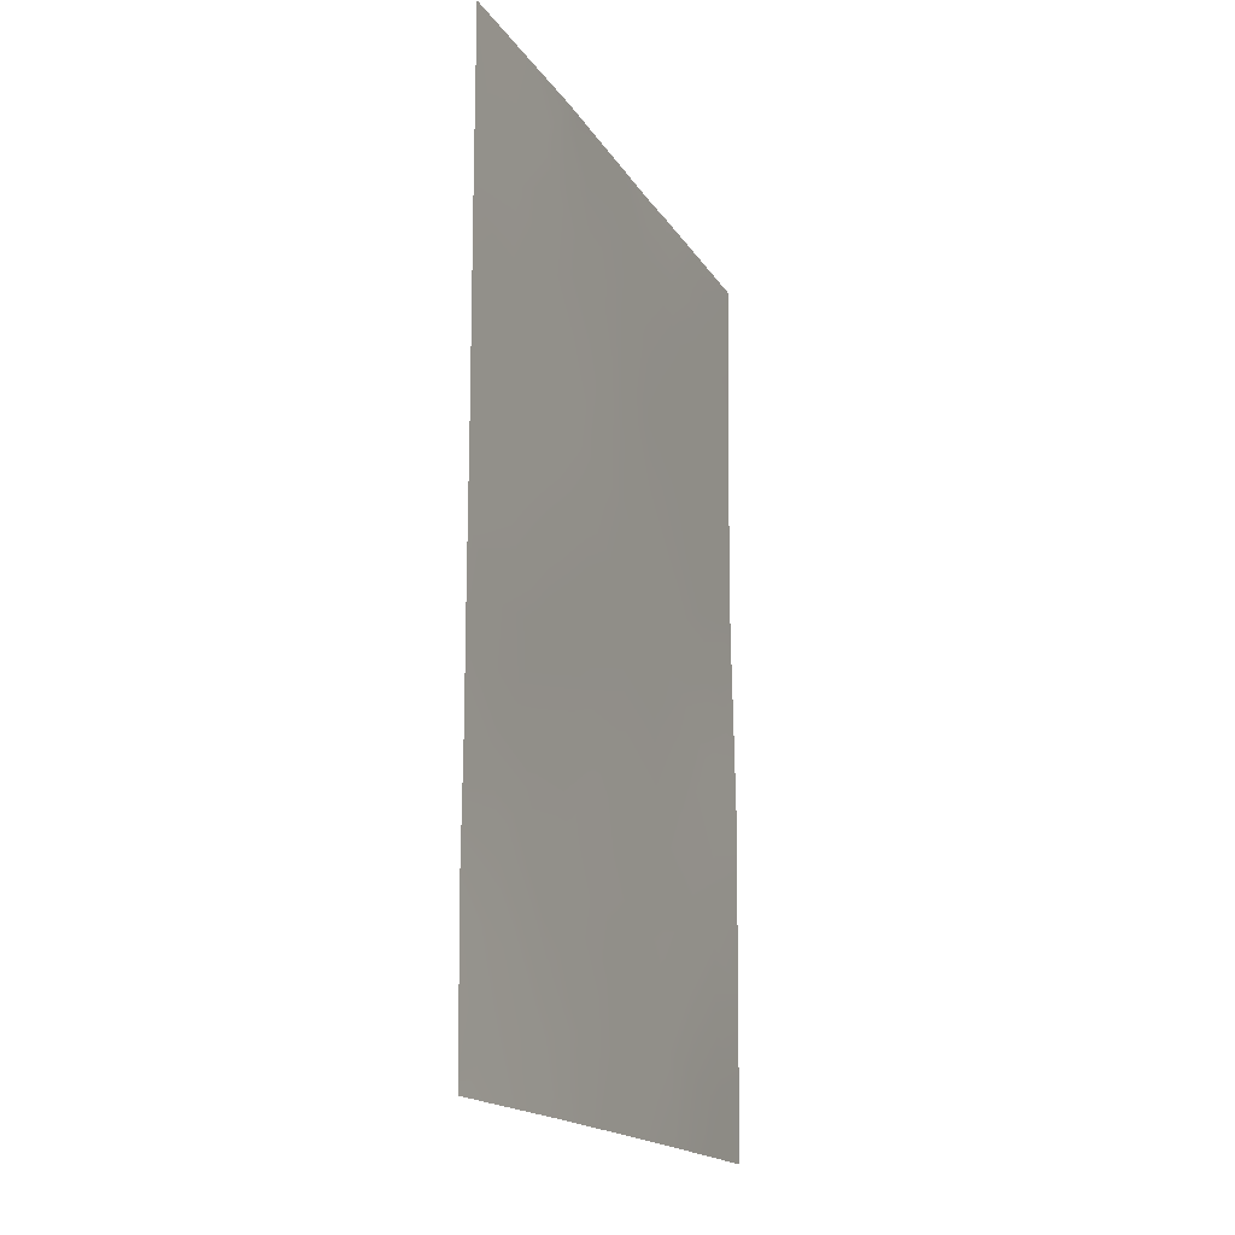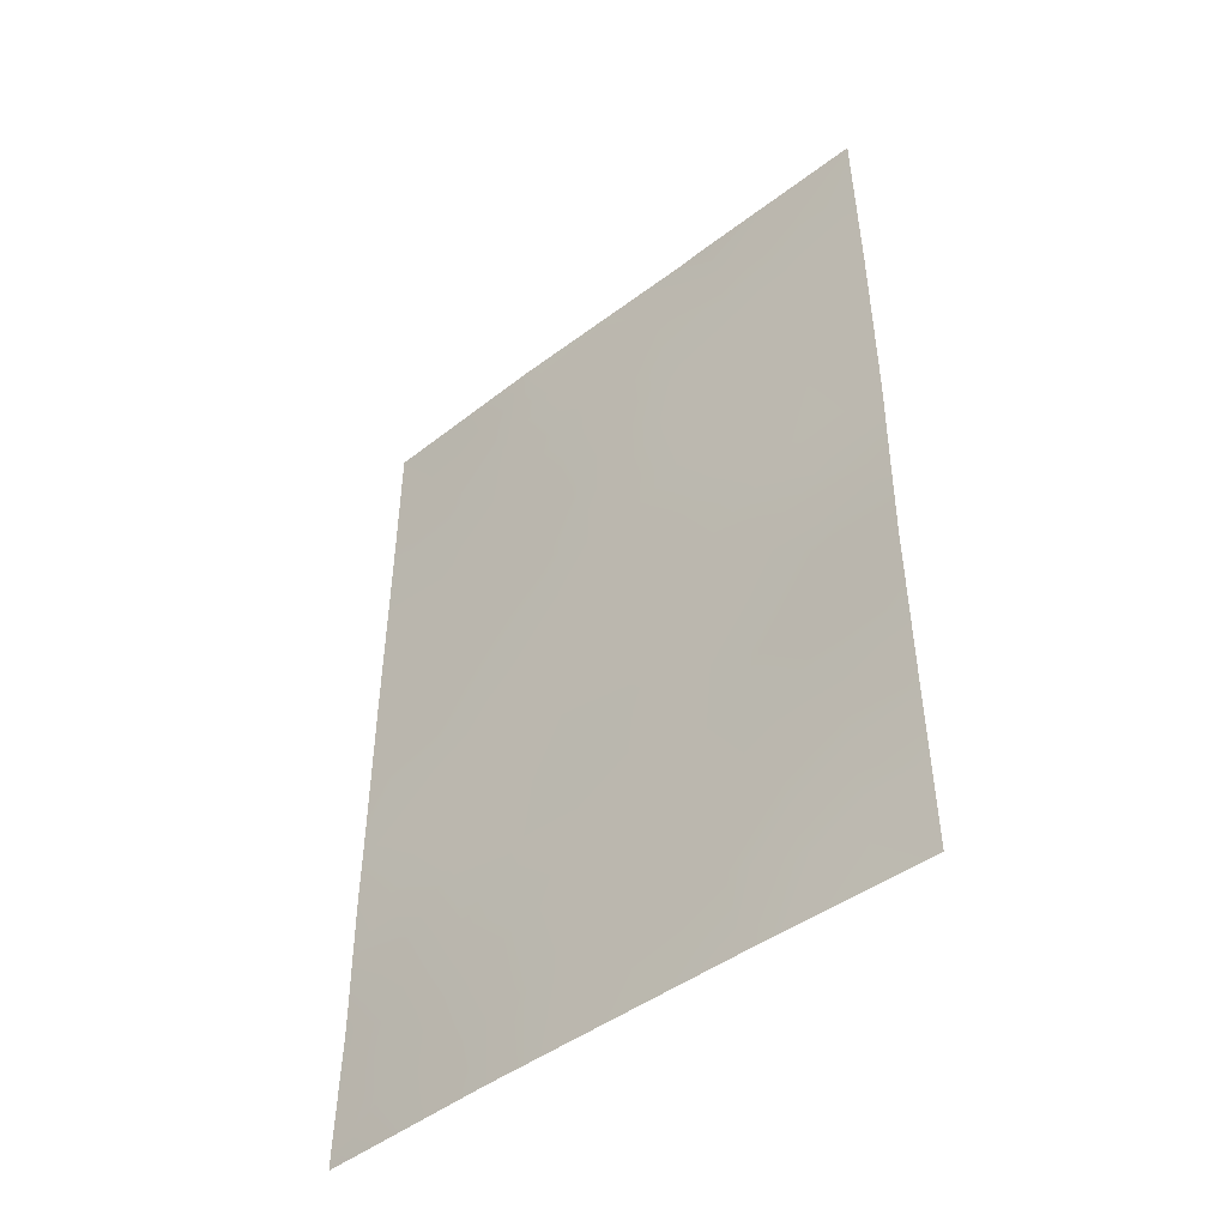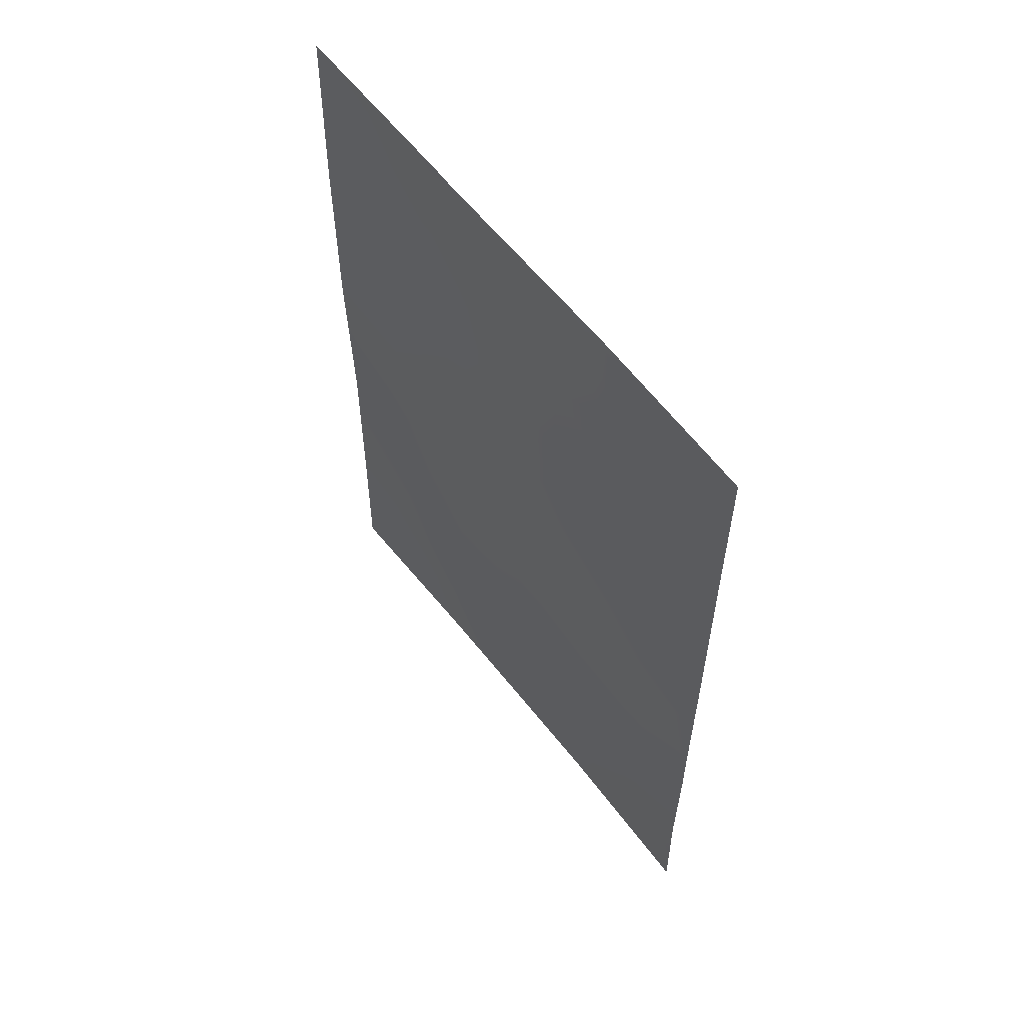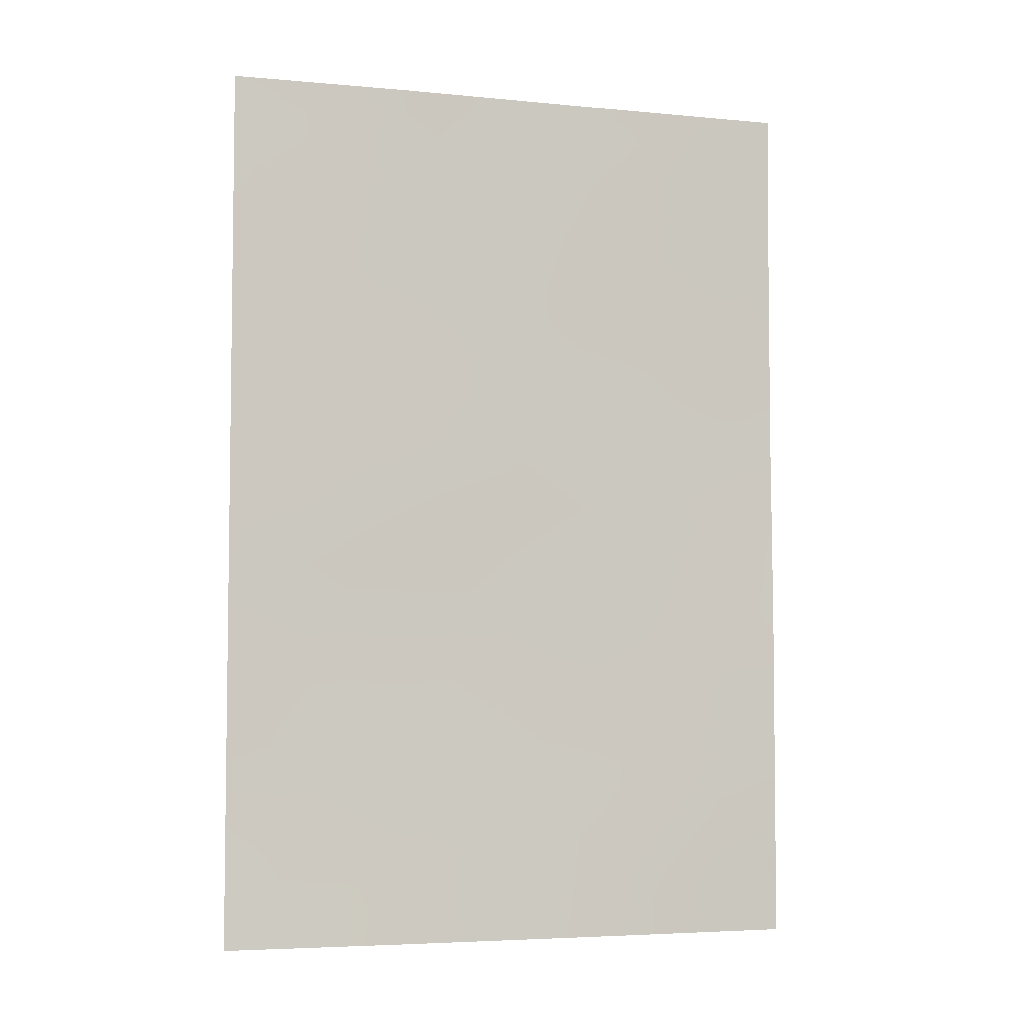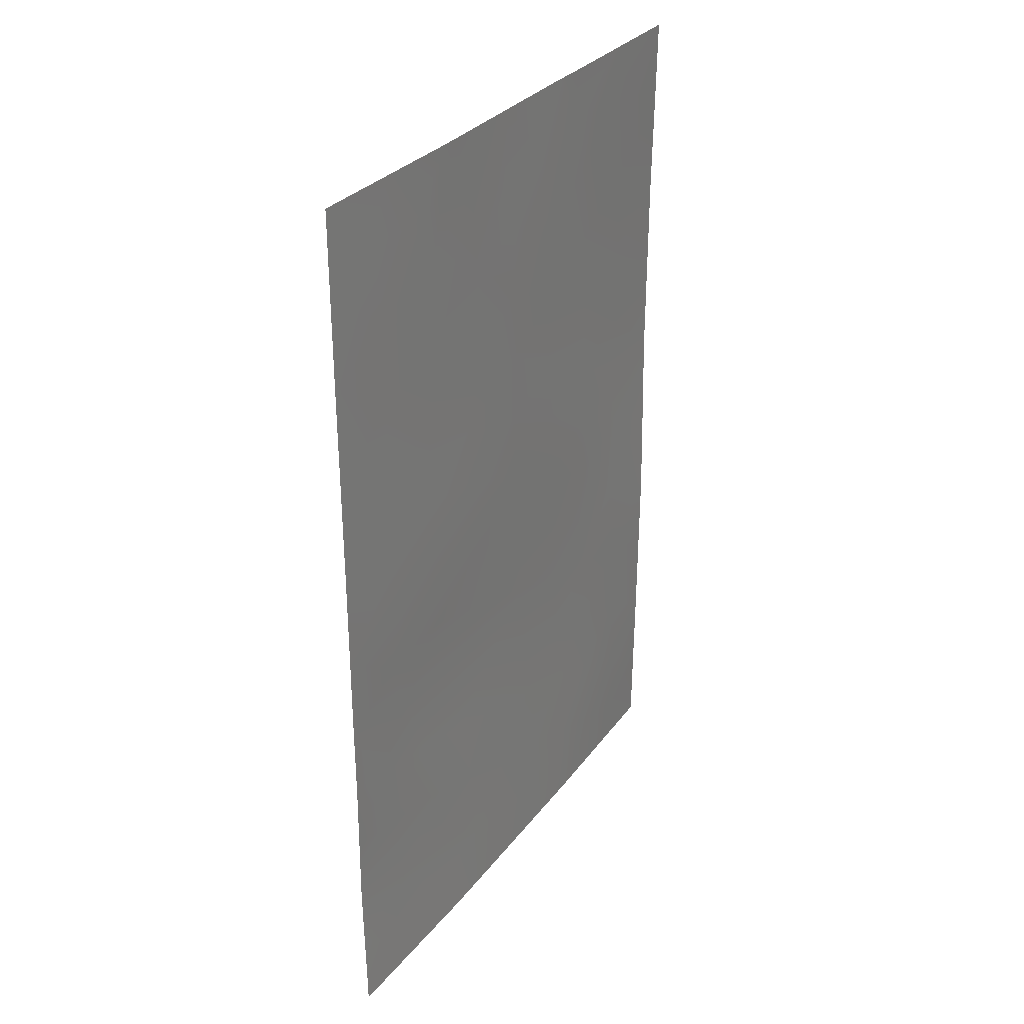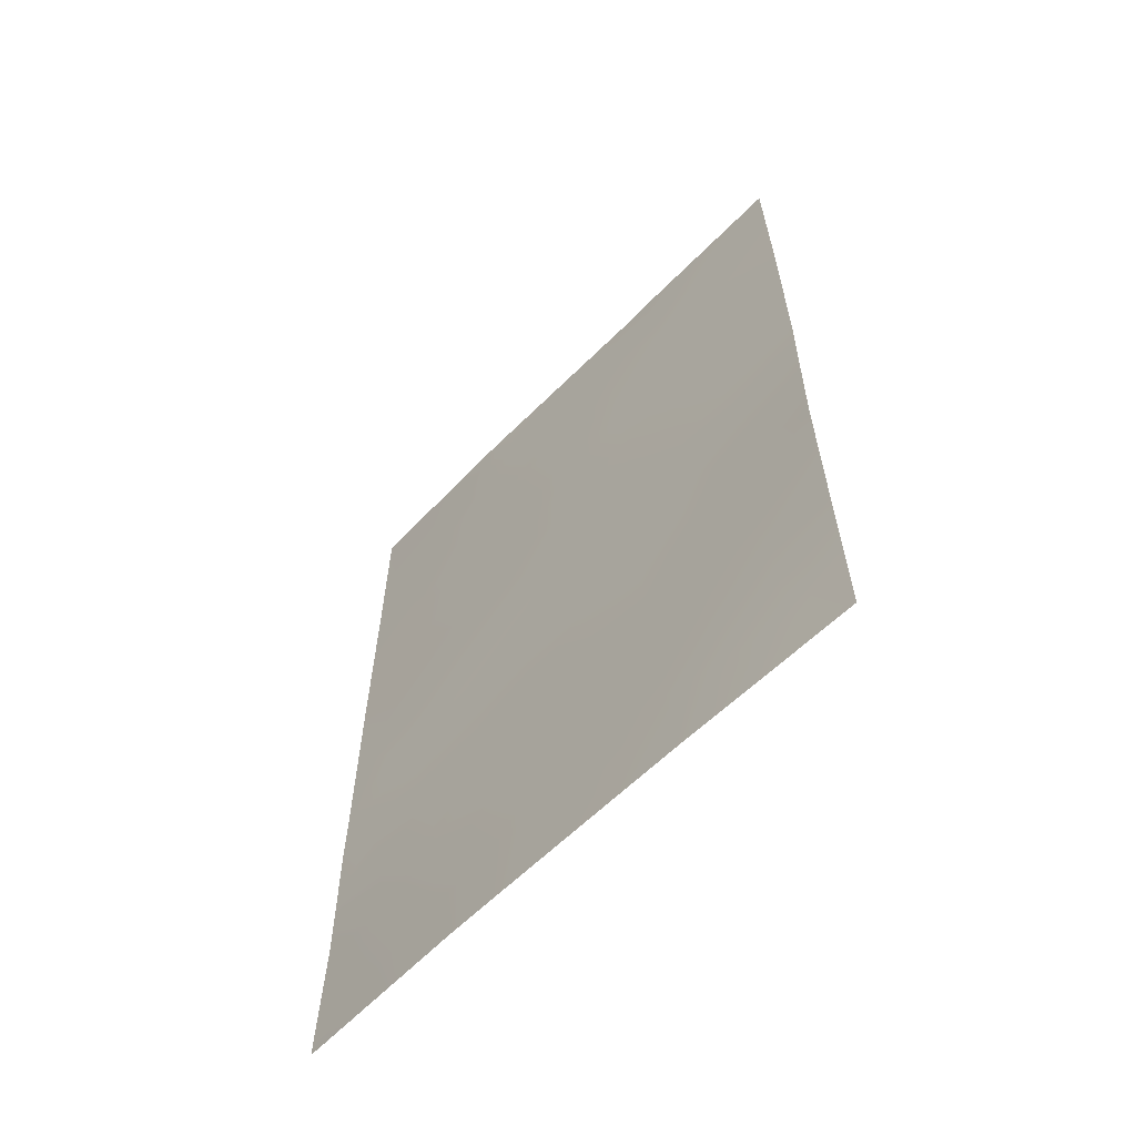
<metadata>
{"format":"obj","ext":"obj","renderer":"f3d","projection":"perspective","resolution":1024,"background":"white","views":[{"elev":-17.9,"azim":-30.4,"up":"+Z"},{"elev":-46.7,"azim":77.9,"up":"+Z"},{"elev":59.6,"azim":-90.4,"up":"+Z"},{"elev":-5.1,"azim":20.2,"up":"+Z"},{"elev":30.8,"azim":-22.0,"up":"+Z"},{"elev":-61.5,"azim":82.8,"up":"+Z"}]}
</metadata>
<code>
v -25.58 67.02 41.71
v -25.59 67.04 39.89
v -20.85 70.6 48.54
v -19.14 71.88 42.51
v -19.16 71.9 43.74
v -25.58 67.03 45.03
v -23.61 68.49 50
v -25.59 67.05 50
v -25.59 67.04 47.7
v -23.48 68.59 50
v -19.16 71.91 47.52
v -19.17 71.92 45
v -25.57 67.01 38.23
v -19.16 71.91 38
v -22.34 69.46 45.48
v -19.15 71.89 40.16
v -22.08 69.68 41.56
v -25.51 67.05 38
v -25.58 67.03 42.57
v -21.11 70.39 50
v -21.42 70.17 50
v -23.34 68.69 40.1
v -19.14 71.88 50
v -25.57 67.01 38
v -23.68 68.38 38
v -20.79 70.66 42.8
v -23.96 68.24 44.29
v -23.99 68.23 46.41
v -22.34 69.46 47.44
v -22.54 69.31 48.95
v -20.75 70.69 46.42
v -21.01 70.44 38
v -20.72 70.7 44.55
v -21.81 69.85 39.48
v -22.25 69.54 43.53
v -22.78 69.08 38
v -23.73 68.44 42.18
v -23.87 68.31 48.68
v -20.57 70.82 40.98
v -25.58 67.03 40.8
v -24.92 67.51 40.64
v -24.6 67.77 50
v -24.9 67.55 49.29
v -25.59 67.05 48.85
v -24.74 67.67 48.22
v -20.13 71.13 50
v -23.16 68.84 49.17
v -23.32 68.73 45.8
v -24.09 68.14 45.24
v -19.97 71.3 45.81
v -20.74 70.69 45.45
v -20.08 71.2 44.96
v -21.31 70.26 41.27
v -20.64 70.77 41.98
v -21.39 70.2 42.22
v -24.18 68.04 38.76
v -25.04 67.4 38.59
v -24.6 67.72 38
v -25.1 67.38 41.61
v -21.48 70.12 44.08
v -21.45 70.15 43.16
v -20.71 70.71 43.63
v -25.58 67.03 43.8
v -24.88 67.55 43.19
v -24.85 67.58 44.58
v -20.91 70.55 49.44
v -19.99 71.27 48.1
v -19.15 71.89 48.76
v -23.23 68.75 38.99
v -23.94 68.23 39.55
v -22.32 69.45 38.83
v -22.55 69.29 39.79
v -22.45 69.38 50
v -20 71.25 42.94
v -20.78 70.66 47.48
v -19.96 71.3 46.92
v -19.17 71.91 46.26
v -21.56 70.07 46.95
v -22.35 69.45 46.44
v -21.53 70.09 45.96
v -25.58 67.02 39.06
v -23.04 68.94 46.63
v -20.4 70.92 38.84
v -20.09 71.17 38
v -21.22 70.31 40.25
v -21.15 70.35 39.12
v -20.52 70.84 39.96
v -25.59 67.04 46.36
v -24.8 67.62 45.77
v -24.78 67.65 47.01
v -19.95 71.29 44.14
v -21.51 70.1 45.01
v -19.15 71.88 41.34
v -19.88 71.33 41.73
v -19.86 71.36 40.64
v -22.3 69.5 44.51
v -22.18 69.6 42.56
v -23.1 68.9 43.92
v -19.16 71.9 39.08
v -19.82 71.37 39.58
v -24.61 67.77 42.39
v -23.97 68.25 43.24
v -21.74 69.87 38
v -22.72 69.18 40.83
v -21.95 69.76 40.54
v -21.75 69.92 49.05
v -24.32 67.97 41.43
v -23.02 68.97 42.89
v -22.89 69.07 41.87
v -21.6 70.02 47.96
v -22.29 69.5 48.3
v -23.06 68.92 48.11
v -24.12 68.1 40.42
v -23.52 68.58 41.14
v -23.94 68.26 47.54
v -24.78 67.61 39.56
v -24.64 67.73 43.83
v -19.8 71.39 49.29
v -19.72 71.46 38.63
v -23.12 68.87 44.96
v -24.21 68.06 49.18
v -20.34 70.98 49.13
v -23.71 68.42 49.36
v -21.61 69.99 38.65
f 42 43 121
f 44 45 43
f 50 51 52
f 53 54 55
f 56 57 58
f 60 61 62
f 63 64 117
f 18 13 24
f 69 71 72
f 47 30 73
f 75 76 67
f 50 77 76
f 78 79 80
f 13 57 81
f 85 86 87
f 88 89 90
f 33 91 52
f 80 92 51
f 93 94 95
f 54 94 74
f 91 62 74
f 92 96 60
f 61 97 55
f 98 96 120
f 99 100 119
f 101 102 64
f 104 72 105
f 59 107 101
f 108 109 97
f 75 110 78
f 106 111 110
f 111 30 112
f 108 98 102
f 107 113 114
f 70 113 116
f 114 104 109
f 90 115 45
f 85 53 105
f 112 115 82
f 87 100 95
f 59 40 41
f 40 2 41
f 7 42 121
f 42 8 43
f 8 44 43
f 44 9 45
f 43 45 121
f 66 46 20
f 38 47 123
f 15 48 120
f 120 49 27
f 12 50 52
f 50 31 51
f 52 51 33
f 17 53 55
f 53 39 54
f 55 54 26
f 25 56 58
f 56 116 57
f 58 57 18
f 116 81 57
f 18 57 13
f 1 59 19
f 59 1 40
f 33 60 62
f 60 35 61
f 62 61 26
f 6 63 65
f 63 19 64
f 66 20 21
f 3 67 122
f 67 11 68
f 116 56 70
f 70 56 69
f 70 69 22
f 22 69 72
f 69 36 71
f 72 71 34
f 10 47 73
f 73 30 106
f 73 106 21
f 5 74 4
f 3 75 67
f 75 31 76
f 67 76 11
f 31 50 76
f 50 12 77
f 76 77 11
f 31 78 80
f 78 29 79
f 80 79 15
f 29 82 79
f 82 28 48
f 79 82 48
f 14 119 84
f 39 85 87
f 85 34 86
f 87 86 83
f 9 88 90
f 88 6 89
f 90 89 28
f 49 28 89
f 65 89 6
f 5 12 91
f 52 91 12
f 31 80 51
f 80 15 92
f 51 92 33
f 16 93 95
f 93 4 94
f 95 94 39
f 26 54 74
f 54 39 94
f 74 94 4
f 5 91 74
f 91 33 62
f 74 62 26
f 33 92 60
f 92 15 96
f 60 96 35
f 26 61 55
f 61 35 97
f 55 97 17
f 27 98 120
f 98 35 96
f 99 16 100
f 19 101 64
f 101 37 102
f 64 102 117
f 36 103 71
f 103 32 124
f 17 104 105
f 104 22 72
f 105 72 34
f 69 25 36
f 106 3 66
f 106 66 21
f 19 59 101
f 59 41 107
f 101 107 37
f 41 2 116
f 81 116 2
f 35 108 97
f 108 37 109
f 97 109 17
f 31 75 78
f 75 3 110
f 78 110 29
f 3 106 110
f 106 30 111
f 110 111 29
f 29 111 112
f 112 30 47
f 112 47 38
f 37 108 102
f 108 35 98
f 102 98 27
f 37 107 114
f 107 41 113
f 114 113 22
f 70 22 113
f 116 113 41
f 37 114 109
f 114 22 104
f 109 104 17
f 9 90 45
f 90 28 115
f 45 115 38
f 34 85 105
f 85 39 53
f 105 53 17
f 29 112 82
f 112 38 115
f 82 115 28
f 39 87 95
f 87 83 100
f 95 100 16
f 83 86 32
f 63 117 65
f 65 117 27
f 117 102 27
f 56 25 69
f 46 66 122
f 84 83 32
f 119 100 83
f 119 83 84
f 119 14 99
f 118 67 68
f 49 89 65
f 27 49 65
f 121 45 38
f 7 121 123
f 48 28 49
f 120 96 15
f 118 23 46
f 118 68 23
f 120 48 49
f 71 103 124
f 123 47 10
f 122 67 118
f 79 48 15
f 124 32 86
f 3 122 66
f 46 122 118
f 7 123 10
f 123 121 38
f 34 124 86
f 71 124 34

</code>
